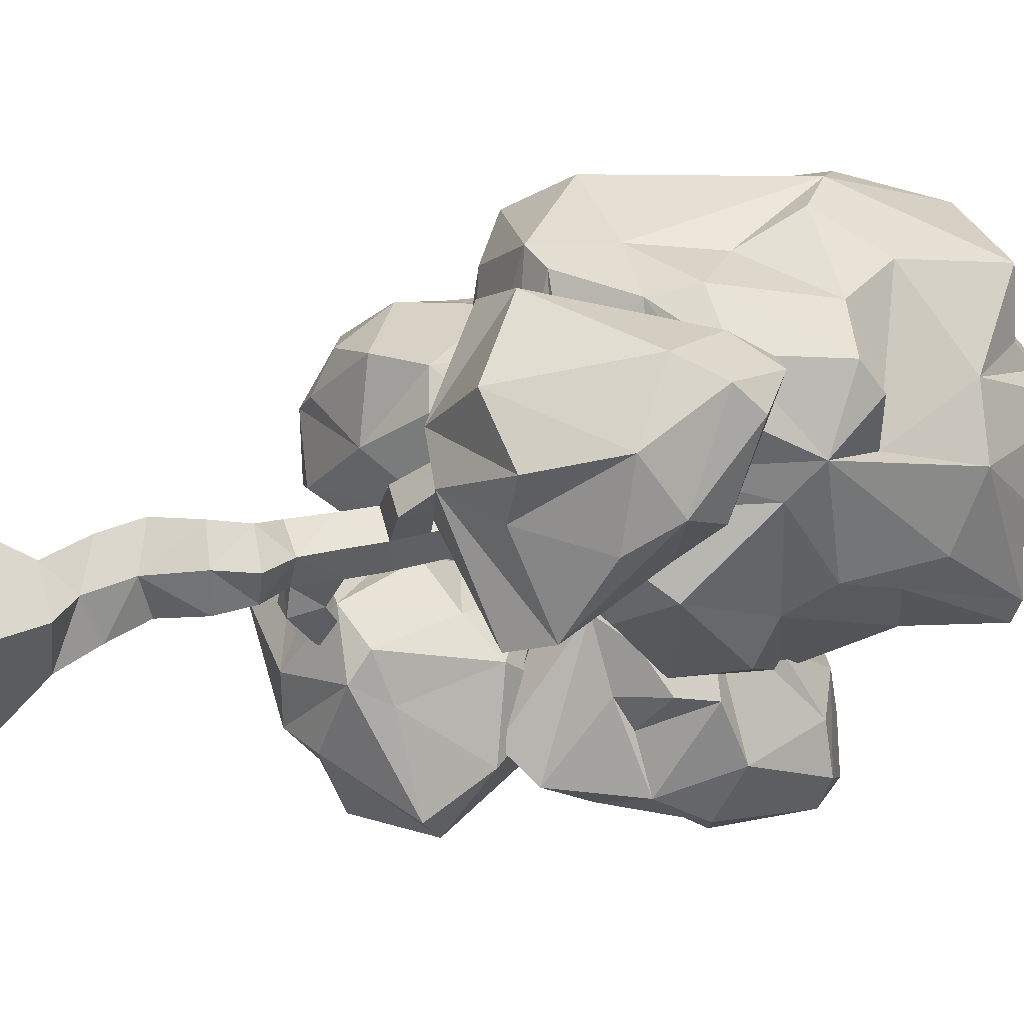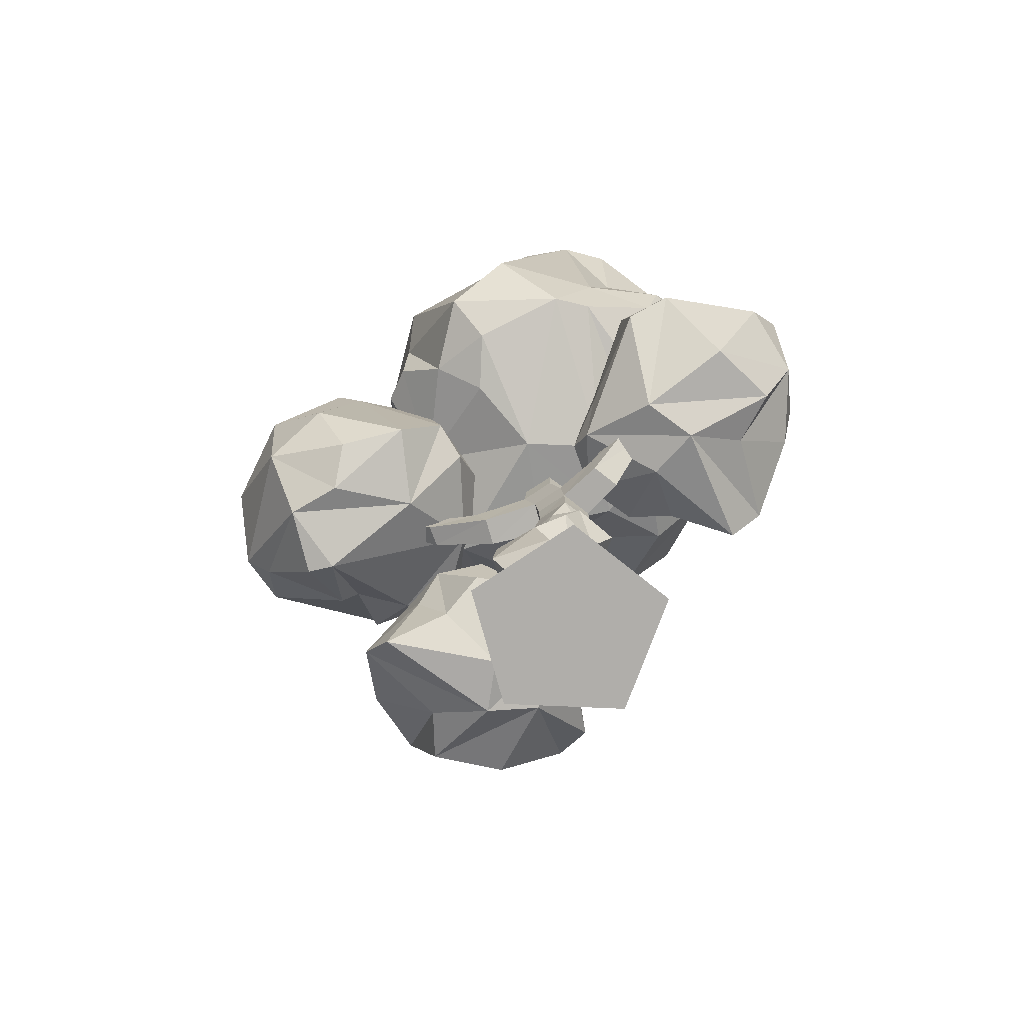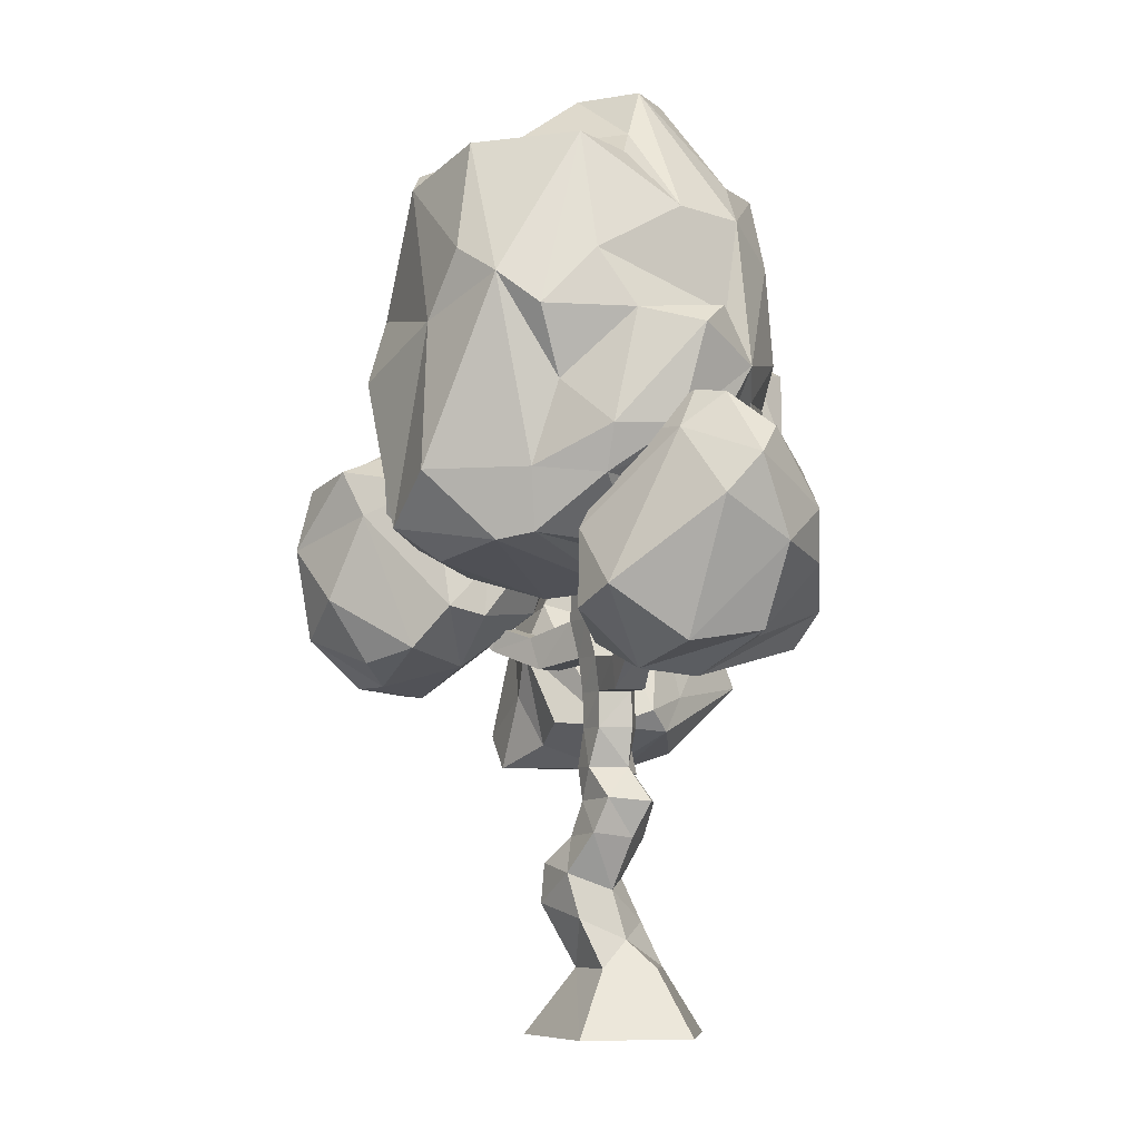
<metadata>
{"format":"obj","ext":"obj","renderer":"f3d","projection":"perspective","resolution":1024,"background":"white","views":[{"elev":25.3,"azim":71.0,"up":"+Z"},{"elev":-77.8,"azim":-3.1,"up":"+Y"},{"elev":-7.2,"azim":24.3,"up":"+Y"}]}
</metadata>
<code>
v -29.88 0 -42.14
v -49.27 0 15.41
v -0.5371 0 51.66
v 48.97 0 16.52
v 30.86 0 -41.46
v -12.21 35.55 -18.43
v -21.63 35.55 9.409
v 1.807 35.58 26.94
v 25.63 35.6 9.924
v 16.99 35.59 -18.11
v 0 0 0
v -12.21 101.2 -5.481
v -20.26 104.9 18.47
v -0.5371 106.7 33.41
v 14.89 104 17.47
v 11.47 104.3 -5.576
v -15.67 220.6 0.1709
v -21.39 220.6 16.96
v -7.178 220.6 27.55
v 7.275 220.6 17.29
v 2.051 220.6 0.3693
v 26.27 123.1 18.27
v 7.52 125.2 32.24
v -13.72 123.8 18.17
v -3.32 123.5 -2.313
v 20.46 123 1.089
v -1.416 200.2 29.14
v -15.67 200.2 18.55
v -10.01 200.2 1.761
v 7.715 200.2 1.962
v 13.04 200.2 18.88
v -76.9 207.9 -0.4059
v -72.27 208.1 -10.93
v -74.85 221.5 0.9277
v -70.21 221.7 -9.602
v -138.7 270.7 -7.022
v -136.6 270.7 -12.74
v -133.5 275.3 -4.895
v -131.3 275.4 -10.61
v 15.09 181.5 18.56
v 0.6348 181.5 28.82
v -13.57 181.5 18.24
v -7.959 181.5 1.443
v 9.766 181.5 1.645
v 47.71 207.3 62.34
v 38.77 208 70.17
v 41.8 216.9 56.59
v 32.91 217.7 64.42
v 72.02 279.7 92.67
v 68.8 280 95.52
v 69.92 283.3 90.58
v 66.65 283.5 93.43
v 5.127 263 21.72
v -6.689 263 30.1
v -18.26 263 21.45
v -13.67 263 7.733
v 0.7812 263 7.898
v -17.43 141.9 15.59
v -10.79 141.6 -0.9644
v 3.955 140.5 -1.486
v 12.11 141.6 16.13
v -6.787 141.3 25.31
v -7.422 162.5 1.389
v 10.21 162.5 1.569
v 15.43 162.5 18.47
v 0.4883 162.4 28.61
v -13.09 162.5 18.17
v -25.1 153.4 -34.43
v -14.6 155.6 -40.53
v -27.59 167.1 -30.75
v -17.09 169.3 -36.85
v -49.22 193 -70.72
v -43.31 195.3 -74.08
v -49.41 199 -64.96
v -43.55 201.4 -68.32
v -10.4 61.54 29.46
v -39.31 69.52 15.59
v -28.61 74.19 -11.11
v 6.787 59.47 -13.23
v 8.691 50.49 11.6
v -17.19 85.54 30.42
v -37.11 90.9 15.99
v -30.96 95.16 -9.074
v -3.418 82.69 -10.37
v 1.221 76.5 12.84
v 125.3 287.6 59.83
v 118.9 219.4 14.76
v 115.9 203.6 89.47
v 46.34 187.7 83.3
v 112.2 266.1 131.1
v 40.38 266.3 24.29
v 12.4 204 60.72
v 50.98 305.3 105.8
v 128.8 301.3 106.2
v 138.7 264.9 70.96
v 102.1 201.6 5.841
v 66.02 211.5 13.42
v 53.32 189.2 43.8
v 85.94 197.4 115.2
v 54.74 224.1 141.4
v 98.54 276.3 33.3
v 6.104 218.7 51
v 26.03 268.6 54.04
v 20.51 275.7 81.71
v 15.77 219.9 77.9
v 31.25 254.7 122.9
v 48.68 308.2 57.57
v 69.19 322.4 79.55
v 61.28 288.9 33.19
v 88.82 321.5 112.5
v 106.1 318.9 114
v 133.1 245.6 99.94
v 133.6 239.2 56.73
v 102.5 203.4 62.4
v 71.53 184.1 67.13
v 16.06 216.1 26.75
v 41.65 224.4 8.701
v 33.84 214 130.2
v 85.99 301.2 125.2
v 81.35 240.5 14.59
v 65.92 266.2 15.98
v 127.3 286.5 121.4
v 29.1 325.1 -142.5
v 0.4395 325.3 -15.57
v 11.82 352.7 -145.4
v 24.41 271.9 -121
v 51.12 370.6 -82.59
v 52.93 296.9 -57.39
v 16.31 297.4 -20.58
v 42.97 351.4 -48.42
v -58.5 298.7 -107.4
v -27.49 312.4 -15.9
v -25.15 386.5 -99.64
v 47.75 370.2 -130.3
v 51.46 317.1 -124.8
v 33.64 286.5 -82.19
v 58.94 316.4 -59.63
v 33.54 287.6 -40.53
v 6.689 231.5 -93.65
v -25.88 250.4 -81.64
v -19.82 262.7 -42.81
v 37.11 318.9 -25.95
v -54.3 293 -27.55
v -9.863 294.5 -17.83
v 7.227 370.2 -25.72
v -24.02 371.5 -42.6
v 12.55 362.4 -19.35
v -3.662 301.7 -135.9
v -67.63 295.8 -41.36
v -60.21 326.5 -87.35
v -55.76 354.1 -75.99
v -48.1 316.3 -32.42
v -38.87 339.6 -24.59
v -17.19 366.1 -22.52
v -47.51 350.4 -126.3
v -23.14 373.3 -134.8
v -41.11 316.4 -129.5
v 8.594 395.4 -125.3
v 25.73 391.8 -130.1
v 62.74 328.9 -92.06
v 47.27 290.3 -110
v 29.64 277.6 -65.59
v 21.53 246.9 -110.2
v 7.666 274.7 -34.47
v -67.63 273.1 -56.44
v -57.81 272.3 -74.84
v -8.789 350.9 -8.223
v 23.49 385.3 -73.35
v 16.06 393 -101.5
v 6.25 253.1 -118.6
v -18.36 267.1 -110.4
v -53.42 259.3 -83.54
v -40.82 262.2 -104.6
v -38.28 287.4 -122.9
v 8.301 290.6 -126.8
v 56.25 373.1 -110.2
v -139.7 293.1 -75.03
v -56.45 229 -10.53
v -121.2 318.1 -65.53
v -108 249.8 -73.48
v -62.45 236.7 -38.88
v -61.23 223.3 40.29
v -145.1 306 24.84
v -174.9 285.5 -62.12
v -185.6 283.2 -51.98
v -118.8 226.8 -48.33
v -106.4 272.6 -77.63
v -89.06 232.9 -55.8
v -127.7 218.9 -51.03
v -145.7 186.4 -26.03
v -131.9 184.9 -21.66
v -65.97 264.4 -58.78
v -88.67 198.5 15.31
v -70.7 316.9 15.7
v -176.3 264 45.98
v -195.2 260.3 0.8301
v -73.83 227.6 57.76
v -125.4 279 61.23
v -146.8 233.6 60.35
v -61.72 250.8 36.85
v -73.83 304.7 31.02
v -86.91 295.2 52.52
v -118.7 318.9 30.81
v -140.1 304.4 58.62
v -169.4 298 41.19
v -149.5 323.3 -1.025
v -184.1 304.6 -38.68
v -186.9 234.6 -33.58
v -170.7 248.9 -58.79
v -172.9 223.8 -36.74
v -156.6 188.6 8.365
v -87.79 302.3 -60.7
v -97.27 325.2 -27.93
v -141.3 321.3 -65.24
v -132.5 188 24.4
v -129.7 199.3 48.31
v -172.7 214.3 35.83
v -96.19 205.7 57.8
v -32.23 288.9 -7.098
v -48.88 316.1 -19.86
v -102.5 242.2 -91.56
v -109.2 164.4 -66.56
v -66.46 169.6 -129.7
v -7.959 153.7 -91.42
v -52 241.1 -147.9
v -44.97 213.3 -22.34
v 6.836 163.7 -51.37
v -18.85 272.8 -85.97
v -84.13 268 -128.3
v -104.6 223.2 -112.8
v -96.53 145.1 -54.29
v -63.67 157.2 -39.24
v -34.08 144.3 -62.41
v -27 171.1 -136.3
v 8.594 204.4 -135.3
v -91.36 224.5 -58.18
v 4.98 175.3 -36.78
v -18.12 223.8 -38.6
v -0.5371 238.3 -56.77
v 10.25 183.6 -63.63
v 14.4 229.1 -100.9
v -41.75 262.5 -44.62
v -50.29 281.9 -70.27
v -61.72 237.1 -35.6
v -50.15 289.7 -107.9
v -63.67 287.4 -118.8
v -82.28 212.6 -137.9
v -103.5 194.6 -104.2
v -68.7 162.3 -100.5
v -37.01 145.4 -92.31
v -15.23 166 -22.76
v -47.36 168.7 -19.62
v 22.22 191.9 -117.4
v -38.09 273.6 -121.3
v -80.62 185.2 -41.8
v -70.8 210.5 -29.05
v -72.95 257.9 -143.3
v 79.49 333.2 -11.24
v 46.24 249.4 86.91
v 31.54 500.9 44.64
v 30.96 473 -13.85
v 62.99 397.6 -34.54
v 89.11 283.3 7.819
v 21.53 232.5 49.07
v 97.41 367.4 93.17
v 93.02 353.1 7.596
v 91.21 303.1 89.57
v -97.22 340.9 107.9
v 28.03 460.3 113.9
v 38.23 457.6 81.64
v -52 459.1 64.2
v 63.62 452.2 -41.84
v -7.764 484.1 -22.47
v -30.62 369.1 -85.9
v -71.04 372.1 -67.69
v 83.74 387.1 -4.752
v -32.67 352.1 -81.86
v 74.56 323.6 -36.94
v 63.48 263.2 -10.79
v -66.65 341.9 -51.02
v -42.04 276 -46.55
v -86.18 254.7 -40.93
v -80.71 261.6 29.64
v 30.57 240.3 8.307
v 51.95 242.2 38.74
v -77.44 254.1 87.64
v 81.88 305.8 112.8
v 72.27 276 62.26
v 95.65 325.3 50.39
v 72.41 449 22.6
v 70.12 424.5 82.16
v -97.95 309.8 88.66
v -18.46 394.9 -64.21
v -21.53 229.4 49.08
v 94.19 356.3 108.9
v 44.24 394.4 129.4
v -77.1 449.4 15.66
v -9.033 249.7 134.4
v -42.58 284.9 150.6
v -46.68 363.4 137
v 10.55 253.1 130.5
v 12.5 284.7 138.6
v -0.8789 381.7 152.3
v 54.98 304.3 133.9
v 62.74 363.9 122
v 25.59 328.4 134.3
v 22.17 363.9 149
v -30.52 459.1 122
v -101.4 380.2 80.82
v -76.9 445.9 97.85
v -28.96 464.3 89.33
v -5.762 501.5 41.82
v 31.49 501.5 13.9
v -48.1 461.8 23.93
v -39.65 469.7 -11.96
v -10.79 448.2 -52.27
v -16.85 422.6 -65.14
v 24.02 439.8 -42.32
v 40.09 411.3 -46.79
v 35.5 354.5 -62.77
v -11.13 367.8 -84.02
v 4.59 300.4 -38.87
v 47.31 295.8 -50.49
v -6.201 275.5 -46.6
v 6.299 264.3 -14.88
v -82.32 314.6 -25.64
v -64.79 317 -46.7
v -56.59 240.3 -20.27
v -10.79 239.3 -3.18
v 48.78 280.7 128.3
v -51.56 238.7 79.58
v -52.05 243.7 110.6
v 103.7 340.1 70.42
v 89.89 405.4 10.45
v 87.11 371 62.97
v -97.9 276.3 -3.702
v -100.4 319.3 32.02
v -79.25 345 -7.88
v -99.8 275.7 81.68
v -107.1 283.8 62.87
v -110.1 361.7 46.14
v -80.91 457.8 82.71
v -72.07 380.6 -35.62
v -65.23 439.4 -5.951
v -70.12 259.7 128.3
v -26.37 397.8 144.8
v 33.54 472 64.63
v -38.53 439.8 -48.84
v 66.99 455.4 -29.74
v 88.04 422.4 48.86
v -87.94 435.1 17
v -49.95 213.6 7.111
v -43.99 196 8.521
v -38.96 196.1 -5.676
v -45.02 213.7 -6.671
v -17.72 156.7 -16.75
v -13.57 139.1 -17.18
v 3.174 138.7 -16.58
v -0.7324 157 -16.03
v 15.92 197.9 46.26
v 28.86 197.9 37.38
v 30.27 180.9 36.6
v 17.19 180.9 45.74
f 1 2 6
f 6 2 7
f 2 3 7
f 7 3 8
f 3 4 8
f 8 4 9
f 5 10 4
f 4 10 9
f 1 6 5
f 5 6 10
f 2 1 11
f 3 2 11
f 4 3 11
f 5 4 11
f 1 5 11
f 6 7 78
f 78 7 77
f 8 76 7
f 7 76 77
f 9 80 8
f 8 80 76
f 9 10 80
f 80 10 79
f 10 6 79
f 79 6 78
f 12 13 25
f 25 13 24
f 13 14 24
f 24 14 23
f 14 15 23
f 23 15 22
f 12 25 16
f 16 25 26
f 22 61 23
f 23 61 62
f 25 24 59
f 59 24 58
f 26 25 60
f 60 25 59
f 22 26 61
f 61 26 60
f 17 18 56
f 56 18 55
f 18 19 55
f 55 19 54
f 20 53 19
f 19 53 54
f 21 57 20
f 20 57 53
f 17 56 21
f 21 56 57
f 27 19 28
f 28 19 18
f 37 36 39
f 39 36 38
f 30 29 21
f 21 29 17
f 31 30 20
f 20 30 21
f 31 20 27
f 27 20 19
f 29 28 354
f 354 28 353
f 28 18 353
f 353 18 352
f 17 355 18
f 18 355 352
f 29 354 17
f 17 354 355
f 33 32 37
f 37 32 36
f 32 34 36
f 36 34 38
f 35 39 34
f 34 39 38
f 33 37 35
f 35 37 39
f 49 51 50
f 50 51 52
f 41 27 42
f 42 27 28
f 43 42 29
f 29 42 28
f 44 43 30
f 30 43 29
f 40 44 31
f 31 44 30
f 41 40 363
f 363 40 362
f 31 361 40
f 40 361 362
f 27 360 31
f 31 360 361
f 27 41 360
f 360 41 363
f 45 49 46
f 46 49 50
f 45 47 49
f 49 47 51
f 47 48 51
f 51 48 52
f 46 50 48
f 48 50 52
f 59 58 63
f 63 58 67
f 73 72 75
f 75 72 74
f 60 64 61
f 61 64 65
f 62 61 66
f 66 61 65
f 58 62 67
f 67 62 66
f 64 63 44
f 44 63 43
f 65 64 40
f 40 64 44
f 65 40 66
f 66 40 41
f 66 41 67
f 67 41 42
f 63 67 43
f 43 67 42
f 60 59 358
f 358 59 357
f 63 356 59
f 59 356 357
f 64 359 63
f 63 359 356
f 64 60 359
f 359 60 358
f 68 72 69
f 69 72 73
f 68 70 72
f 72 70 74
f 70 71 74
f 74 71 75
f 69 73 71
f 71 73 75
f 76 81 77
f 77 81 82
f 77 82 78
f 78 82 83
f 79 78 84
f 84 78 83
f 80 79 85
f 85 79 84
f 81 76 85
f 85 76 80
f 82 81 13
f 13 81 14
f 82 13 83
f 83 13 12
f 83 12 84
f 84 12 16
f 84 16 85
f 85 16 15
f 81 85 14
f 14 85 15
f 92 105 102
f 102 104 103
f 102 105 104
f 116 103 91
f 116 102 103
f 92 118 105
f 105 118 106
f 105 106 104
f 104 106 93
f 106 119 93
f 103 104 107
f 107 104 93
f 107 93 108
f 93 110 108
f 109 103 107
f 109 107 108
f 108 110 111
f 109 108 86
f 93 119 110
f 110 119 111
f 111 119 122
f 111 122 94
f 94 122 95
f 109 86 101
f 86 108 111
f 86 111 94
f 86 94 95
f 95 113 87
f 86 95 101
f 101 95 87
f 122 90 112
f 95 122 112
f 95 112 113
f 113 112 114
f 114 112 88
f 120 101 87
f 87 113 114
f 120 87 96
f 96 98 97
f 96 87 115
f 96 115 98
f 87 114 115
f 114 88 115
f 88 99 89
f 115 88 89
f 98 115 92
f 115 89 92
f 117 97 98
f 117 98 116
f 98 92 116
f 116 92 102
f 92 89 118
f 118 89 100
f 118 100 106
f 89 99 100
f 88 112 99
f 100 99 90
f 99 112 90
f 119 90 122
f 106 100 119
f 100 90 119
f 96 97 120
f 97 117 121
f 120 97 121
f 121 101 120
f 117 116 121
f 121 116 91
f 121 91 109
f 121 109 101
f 91 103 109
f 143 152 149
f 149 151 150
f 149 152 151
f 165 150 131
f 165 149 150
f 143 132 152
f 132 167 153
f 132 153 152
f 153 146 152
f 153 167 154
f 153 154 146
f 152 146 151
f 151 146 133
f 146 169 133
f 150 151 155
f 155 151 133
f 155 133 156
f 133 158 156
f 157 150 155
f 157 155 156
f 156 158 159
f 157 156 125
f 133 169 158
f 158 169 159
f 159 169 176
f 159 176 134
f 134 176 135
f 157 125 148
f 125 156 159
f 125 159 134
f 125 134 123
f 148 125 123
f 123 134 135
f 135 161 126
f 123 135 175
f 175 135 126
f 176 127 160
f 135 176 160
f 135 160 161
f 160 137 161
f 161 137 136
f 136 128 162
f 136 137 128
f 162 128 138
f 170 175 163
f 175 126 163
f 161 136 162
f 126 161 163
f 163 161 162
f 170 163 139
f 139 141 140
f 139 163 164
f 139 164 141
f 163 162 164
f 162 138 164
f 138 142 129
f 164 138 129
f 141 164 143
f 164 144 143
f 164 129 144
f 144 129 124
f 144 132 143
f 144 124 132
f 172 140 141
f 172 141 165
f 141 143 165
f 165 143 149
f 132 124 167
f 167 124 147
f 147 130 145
f 167 145 154
f 167 147 145
f 154 145 146
f 129 142 124
f 124 142 147
f 138 128 142
f 128 137 142
f 137 160 142
f 147 142 130
f 130 142 127
f 142 160 127
f 168 127 176
f 168 176 169
f 146 145 168
f 146 168 169
f 145 130 168
f 168 130 127
f 139 140 171
f 139 171 170
f 140 172 173
f 171 140 173
f 173 148 171
f 170 171 175
f 165 166 172
f 166 165 174
f 174 165 131
f 172 174 173
f 172 166 174
f 174 131 157
f 174 157 148
f 131 150 157
f 171 148 175
f 148 173 174
f 123 175 148
f 182 200 197
f 197 200 202
f 197 202 198
f 218 197 198
f 218 198 199
f 182 219 200
f 200 219 201
f 201 219 194
f 200 201 202
f 201 194 202
f 202 194 203
f 183 203 194
f 198 202 204
f 204 202 203
f 204 203 183
f 204 183 205
f 183 206 205
f 183 194 206
f 205 206 207
f 207 206 214
f 196 205 207
f 196 207 185
f 207 184 185
f 207 214 184
f 185 184 208
f 208 184 209
f 196 185 208
f 184 214 177
f 214 179 177
f 209 177 187
f 184 177 209
f 209 187 186
f 186 187 180
f 186 180 188
f 189 186 191
f 208 209 210
f 208 210 211
f 209 186 189
f 210 209 189
f 211 210 190
f 210 189 190
f 190 191 211
f 190 189 191
f 211 191 193
f 186 188 191
f 188 192 181
f 188 181 178
f 191 188 178
f 191 178 193
f 193 178 182
f 211 193 215
f 215 193 218
f 193 182 197
f 193 197 218
f 182 178 219
f 178 192 219
f 219 192 220
f 192 212 220
f 219 220 194
f 178 181 192
f 188 180 192
f 180 187 192
f 192 187 212
f 187 177 212
f 220 212 179
f 212 177 179
f 179 214 213
f 213 214 206
f 220 179 213
f 220 213 194
f 194 213 206
f 211 215 217
f 211 217 208
f 215 218 216
f 215 216 217
f 216 218 199
f 216 199 217
f 217 199 195
f 217 195 196
f 195 199 198
f 198 204 195
f 195 204 205
f 196 195 205
f 208 217 196
f 227 240 237
f 237 239 238
f 237 240 239
f 251 238 226
f 251 237 238
f 227 253 240
f 240 253 241
f 240 241 239
f 239 241 228
f 241 254 228
f 238 239 242
f 242 239 228
f 242 228 243
f 228 245 243
f 244 238 242
f 244 242 243
f 243 245 246
f 244 243 221
f 228 254 245
f 245 254 246
f 246 254 257
f 246 257 229
f 229 257 230
f 244 221 236
f 221 243 246
f 221 246 229
f 221 229 230
f 230 248 222
f 221 230 236
f 236 230 222
f 257 225 247
f 230 257 247
f 230 247 248
f 248 247 249
f 249 247 223
f 255 236 222
f 222 248 249
f 255 222 231
f 231 233 232
f 231 222 250
f 231 250 233
f 222 249 250
f 249 223 250
f 223 234 224
f 250 223 224
f 233 250 227
f 250 224 227
f 252 232 233
f 252 233 251
f 233 227 251
f 251 227 237
f 227 224 253
f 253 224 235
f 253 235 241
f 224 234 235
f 223 247 234
f 235 234 225
f 234 247 225
f 254 225 257
f 241 235 254
f 235 225 254
f 231 232 255
f 232 252 256
f 255 232 256
f 256 236 255
f 252 251 256
f 256 251 226
f 256 226 244
f 256 244 236
f 226 238 244
f 345 298 299
f 298 302 299
f 300 299 303
f 299 302 303
f 345 300 268
f 345 299 300
f 298 301 302
f 301 330 302
f 330 287 304
f 302 330 304
f 304 305 306
f 304 295 305
f 303 302 306
f 302 304 306
f 306 305 307
f 303 306 307
f 307 305 296
f 307 296 269
f 303 307 269
f 303 269 308
f 296 291 269
f 269 291 270
f 308 269 270
f 268 300 309
f 309 300 310
f 300 303 346
f 346 303 308
f 300 346 310
f 310 346 308
f 308 270 311
f 310 308 311
f 342 310 311
f 342 311 271
f 311 270 347
f 347 260 312
f 311 347 312
f 312 313 273
f 271 311 312
f 271 312 315
f 342 271 314
f 270 291 347
f 347 291 260
f 260 290 313
f 312 260 313
f 313 290 261
f 313 261 273
f 314 271 315
f 315 312 273
f 314 315 344
f 273 261 316
f 348 273 316
f 315 273 348
f 344 315 348
f 348 317 293
f 348 316 317
f 293 321 274
f 348 293 343
f 293 274 343
f 343 274 275
f 261 318 316
f 316 318 317
f 318 319 317
f 261 272 318
f 318 272 262
f 318 262 319
f 262 276 258
f 319 262 320
f 320 262 258
f 317 319 293
f 319 320 293
f 293 320 321
f 321 320 322
f 321 322 277
f 322 320 323
f 320 258 278
f 320 278 323
f 278 263 323
f 325 323 279
f 322 325 324
f 322 323 325
f 324 325 329
f 343 275 326
f 326 275 280
f 274 277 275
f 275 277 280
f 280 327 326
f 274 321 277
f 277 322 281
f 281 322 324
f 280 277 327
f 327 277 281
f 281 324 328
f 281 328 282
f 326 327 282
f 327 281 282
f 282 328 294
f 282 294 283
f 324 329 328
f 328 329 294
f 283 294 331
f 325 284 329
f 325 279 284
f 284 279 285
f 284 285 264
f 329 284 294
f 294 284 264
f 264 301 298
f 294 264 298
f 264 285 301
f 301 285 259
f 301 259 330
f 259 288 330
f 283 331 286
f 294 298 332
f 331 294 332
f 332 298 345
f 286 331 332
f 286 332 345
f 330 288 267
f 330 267 287
f 267 288 333
f 288 289 333
f 304 287 295
f 287 267 333
f 287 333 295
f 295 333 265
f 295 265 305
f 259 285 288
f 285 263 289
f 288 285 289
f 285 279 263
f 279 323 263
f 263 278 258
f 289 258 266
f 289 263 258
f 289 266 333
f 333 266 334
f 266 276 334
f 266 258 276
f 276 272 349
f 276 262 272
f 290 349 261
f 349 272 261
f 334 349 350
f 350 349 290
f 334 276 349
f 305 265 335
f 305 335 296
f 296 335 291
f 265 333 335
f 335 333 350
f 333 334 350
f 335 350 291
f 350 290 260
f 291 350 260
f 282 283 336
f 282 336 326
f 283 340 337
f 336 283 337
f 337 340 341
f 336 337 326
f 326 337 338
f 337 341 338
f 326 338 343
f 283 339 340
f 283 286 339
f 339 286 292
f 286 345 292
f 292 345 268
f 292 268 341
f 340 339 341
f 339 292 341
f 341 268 309
f 309 310 342
f 341 342 351
f 351 342 297
f 341 309 342
f 297 342 314
f 343 338 341
f 341 351 343
f 297 314 344
f 351 297 344
f 343 351 348
f 348 351 344
f 22 15 26
f 26 15 16
f 23 62 24
f 24 62 58
f 353 352 32
f 32 352 34
f 354 353 33
f 33 353 32
f 354 33 355
f 355 33 35
f 355 35 352
f 352 35 34
f 357 356 68
f 68 356 70
f 358 357 69
f 69 357 68
f 358 69 359
f 359 69 71
f 359 71 356
f 356 71 70
f 361 360 47
f 47 360 48
f 362 361 45
f 45 361 47
f 362 45 363
f 363 45 46
f 363 46 360
f 360 46 48

</code>
